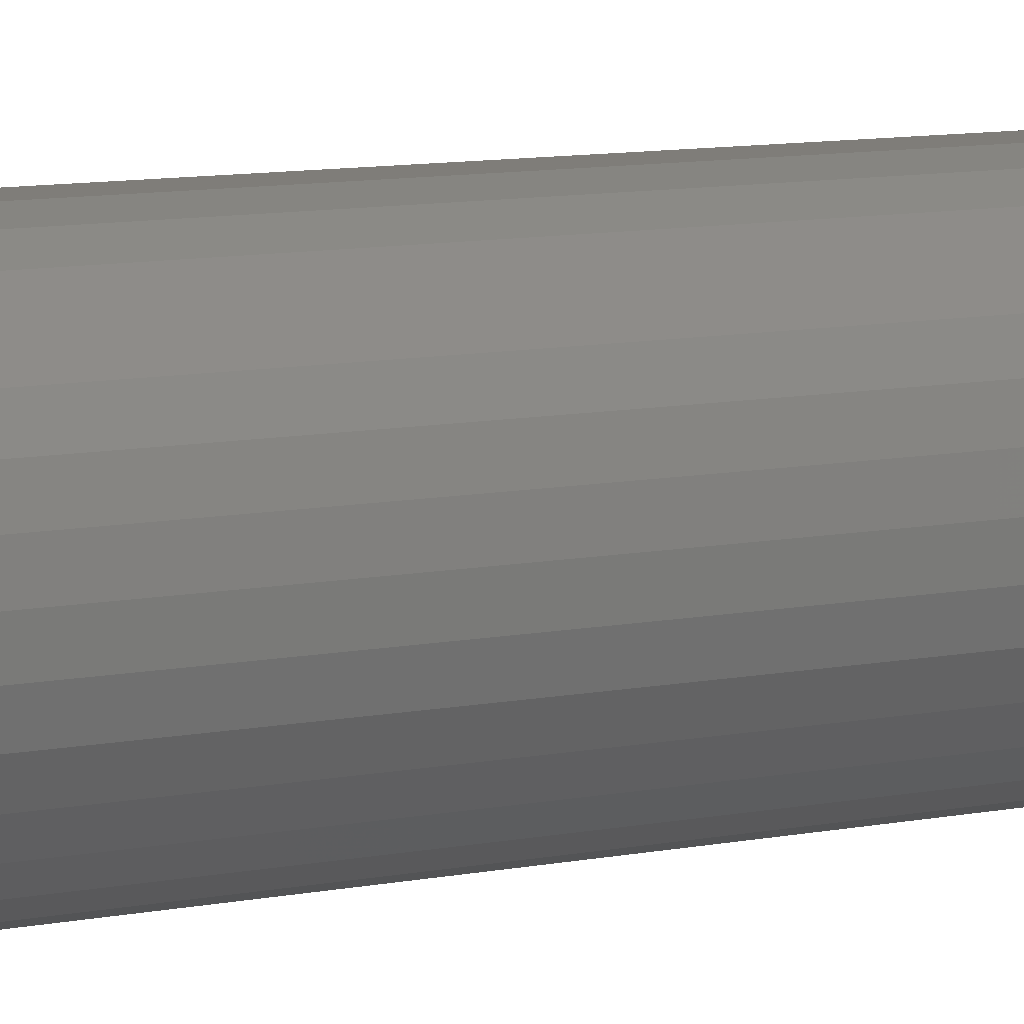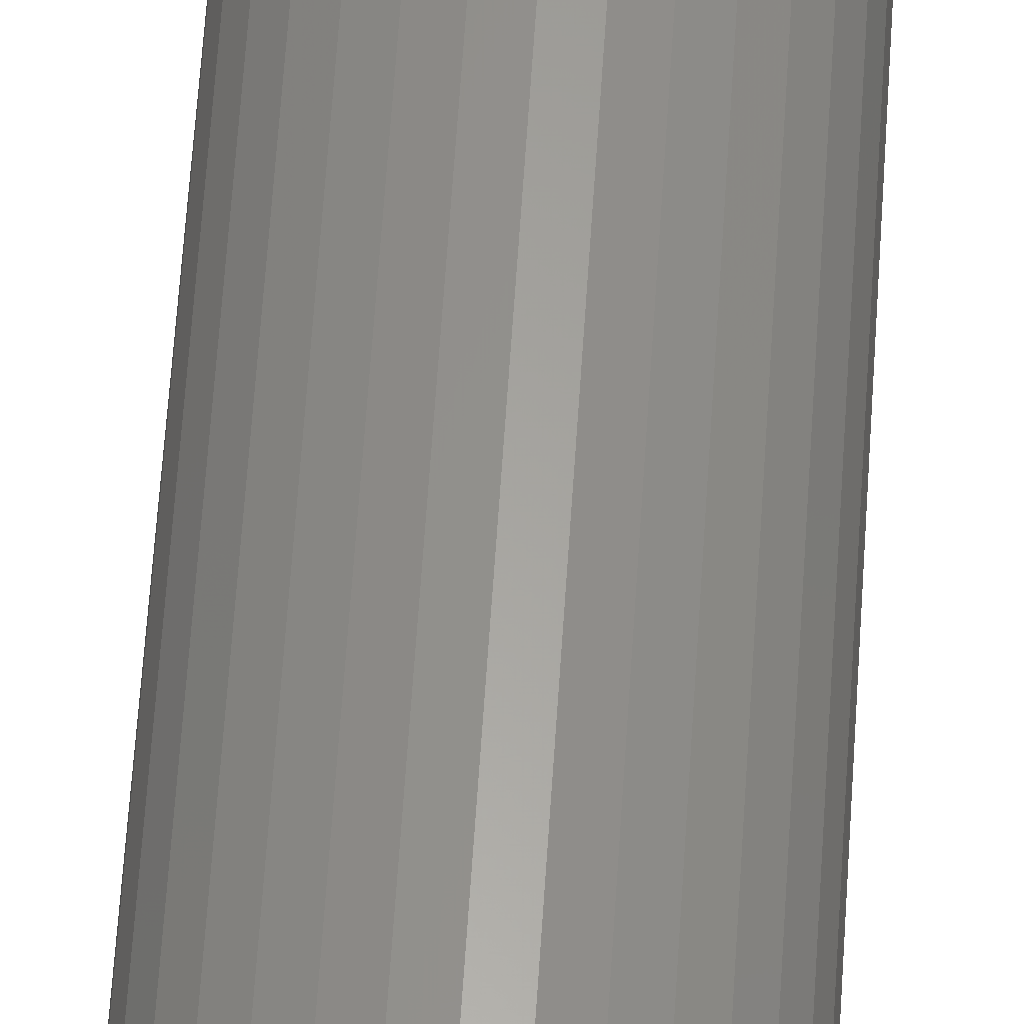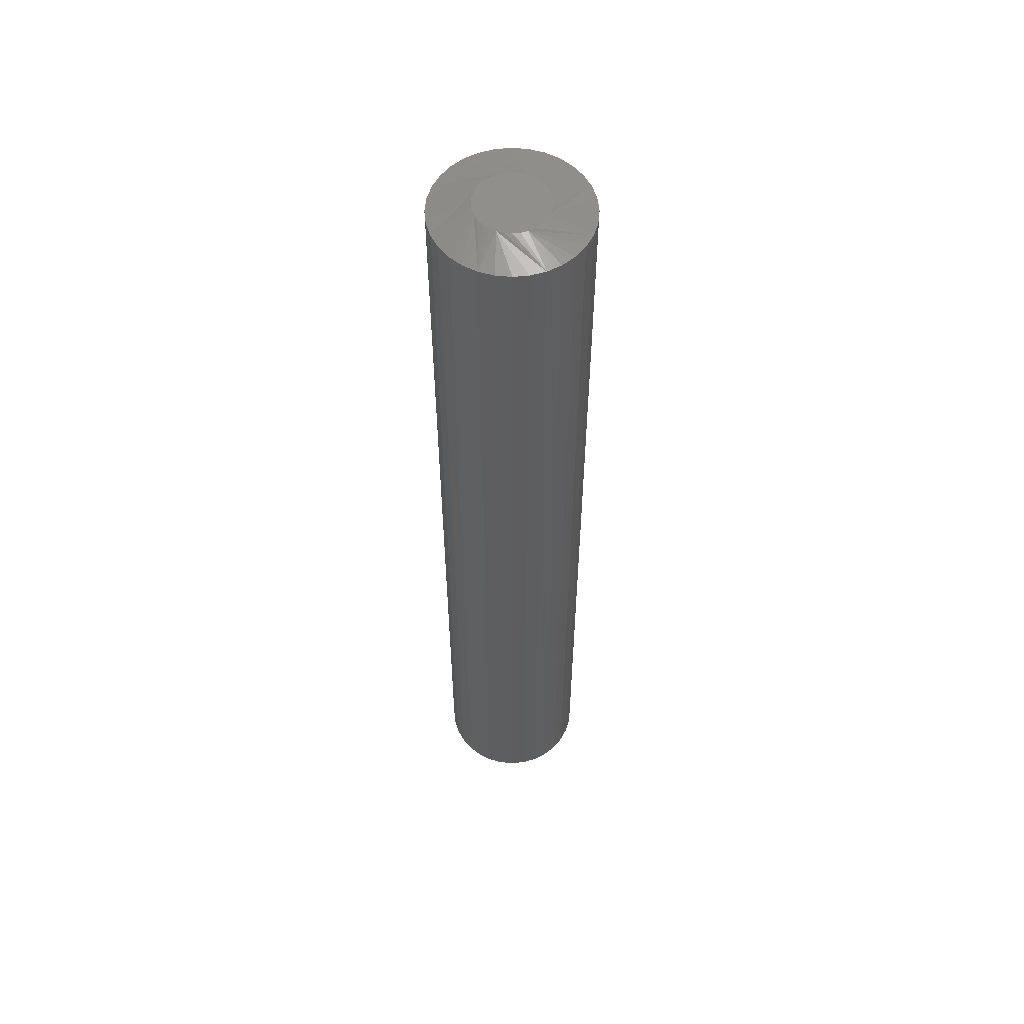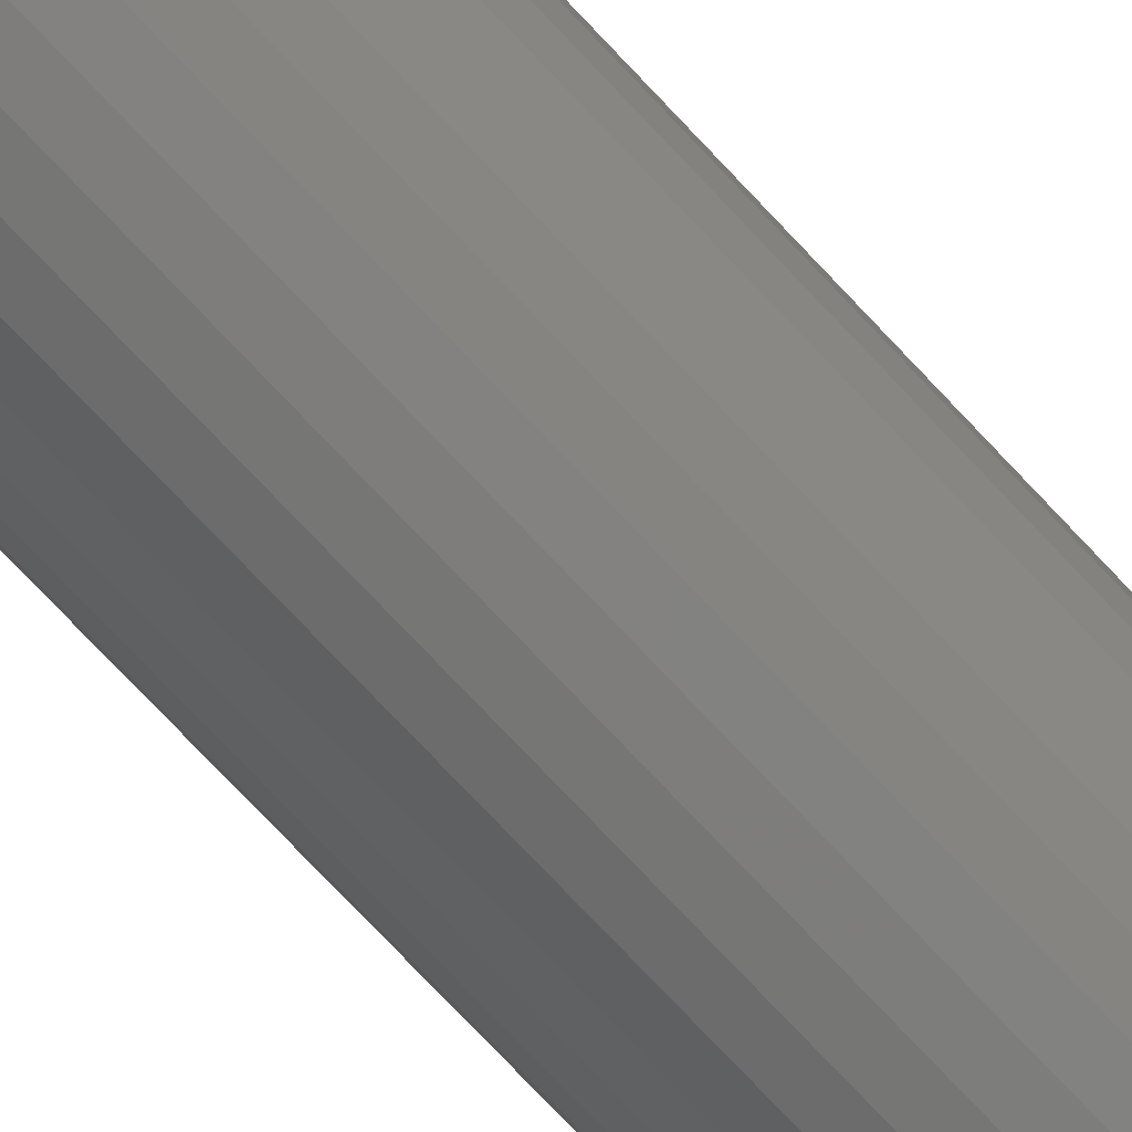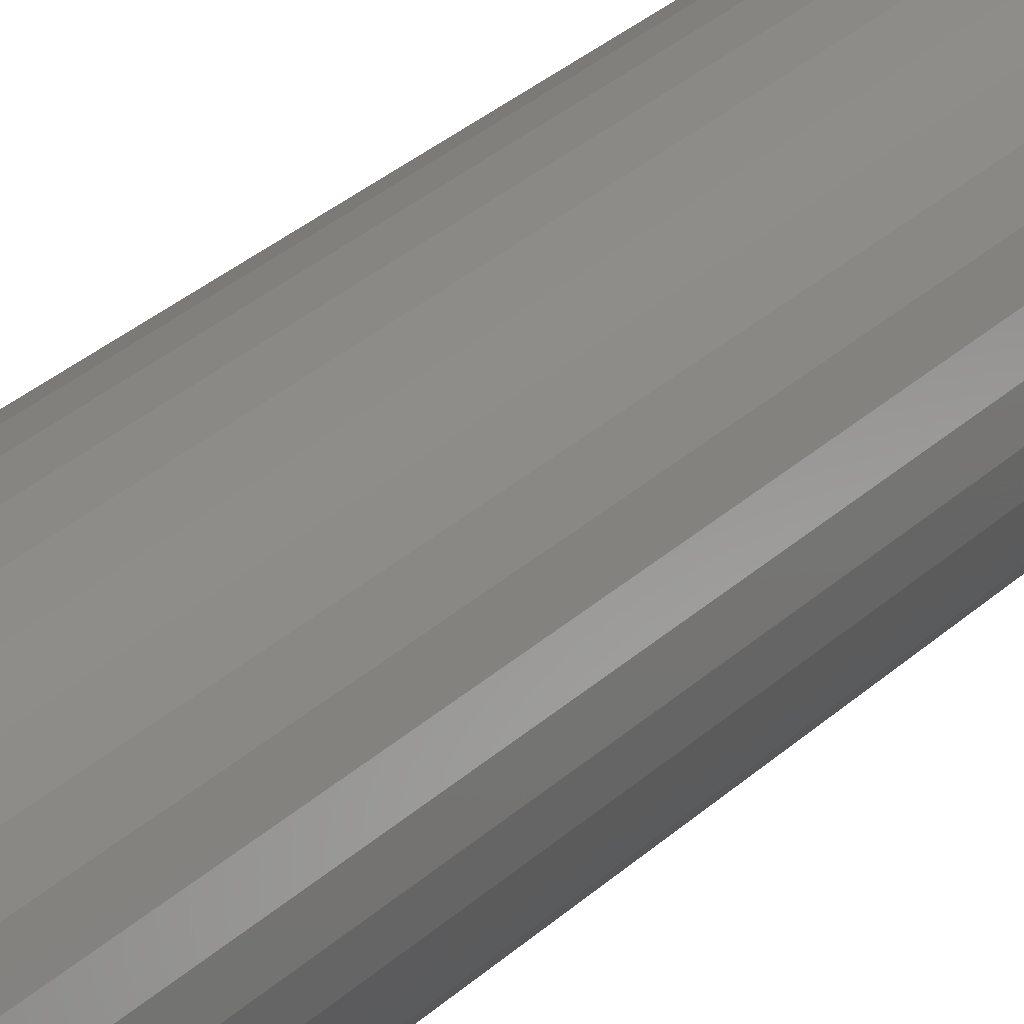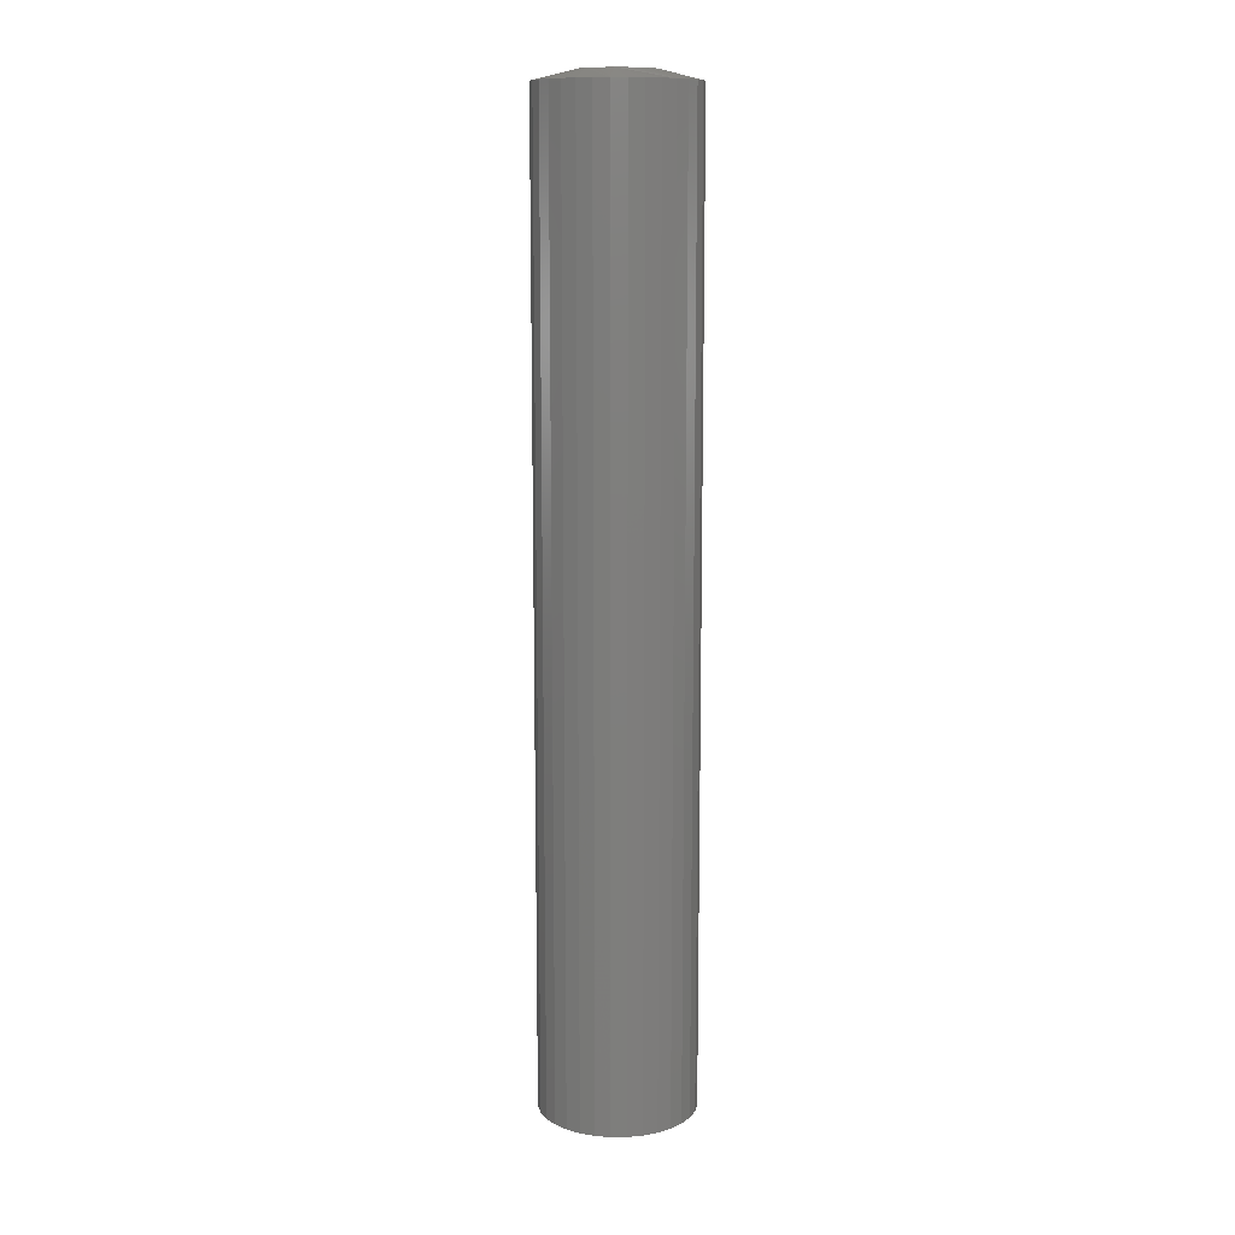
<metadata>
{"format":"stl","ext":"stl","renderer":"f3d","projection":"perspective","resolution":1024,"background":"white","views":[{"elev":6.3,"azim":51.4,"up":"+Y"},{"elev":60.6,"azim":-176.3,"up":"+Y"},{"elev":56.3,"azim":-157.8,"up":"+Z"},{"elev":-72.8,"azim":-137.1,"up":"+Y"},{"elev":25.7,"azim":32.9,"up":"+Y"},{"elev":12.0,"azim":94.6,"up":"+Z"}]}
</metadata>
<code>
# stl→obj: 128 verts, 252 faces
v 0.06069 -1.45e-17 0.007812
v 0.06069 -1.45e-17 0.7422
v 0.05955 -0.01155 0.007812
v 0.05955 -0.01155 0.7422
v 0.05618 -0.02266 0.007812
v 0.05618 -0.02266 0.7422
v 0.05071 -0.0329 0.007812
v 0.05071 -0.0329 0.7422
v 0.04335 -0.04187 0.007812
v 0.04335 -0.04187 0.7422
v 0.03438 -0.04923 0.007812
v 0.03438 -0.04923 0.7422
v 0.02414 -0.0547 0.007812
v 0.02414 -0.0547 0.7422
v 0.01303 -0.05807 0.007812
v 0.01303 -0.05807 0.7422
v 0.00148 -0.05921 0.007812
v 0.00148 -0.05921 0.7422
v -0.01007 -0.05807 0.007812
v -0.01007 -0.05807 0.7422
v -0.02118 -0.0547 0.007812
v -0.02118 -0.0547 0.7422
v -0.03142 -0.04923 0.007812
v -0.03142 -0.04923 0.7422
v -0.04039 -0.04187 0.007812
v -0.04039 -0.04187 0.7422
v -0.04775 -0.0329 0.007812
v -0.04775 -0.0329 0.7422
v -0.05322 -0.02266 0.007812
v -0.05322 -0.02266 0.7422
v -0.05659 -0.01155 0.007812
v -0.05659 -0.01155 0.7422
v -0.05773 7.251e-18 0.007812
v -0.05773 7.251e-18 0.7422
v -0.05659 0.01155 0.007812
v -0.05659 0.01155 0.7422
v -0.05322 0.02266 0.007812
v -0.05322 0.02266 0.7422
v -0.04775 0.0329 0.007812
v -0.04775 0.0329 0.7422
v -0.04039 0.04187 0.007812
v -0.04039 0.04187 0.7422
v -0.03142 0.04923 0.007812
v -0.03142 0.04923 0.7422
v -0.02118 0.0547 0.007812
v -0.02118 0.0547 0.7422
v -0.01007 0.05807 0.007812
v -0.01007 0.05807 0.7422
v 0.00148 0.05921 0.007812
v 0.00148 0.05921 0.7422
v 0.01303 0.05807 0.007812
v 0.01303 0.05807 0.7422
v 0.02414 0.0547 0.007812
v 0.02414 0.0547 0.7422
v 0.03438 0.04923 0.007812
v 0.03438 0.04923 0.7422
v 0.04335 0.04187 0.007812
v 0.04335 0.04187 0.7422
v 0.05071 0.0329 0.007812
v 0.05071 0.0329 0.7422
v 0.05618 0.02266 0.007812
v 0.05618 0.02266 0.7422
v 0.05955 0.01155 0.007812
v 0.05955 0.01155 0.7422
v 0.00148 0.02796 0.75
v -0.003975 0.02742 0.75
v -0.00922 0.02583 0.75
v 0.006935 0.02742 0.75
v 0.01218 0.02583 0.75
v -0.01405 0.02325 0.75
v 0.01701 0.02325 0.75
v -0.01829 0.01977 0.75
v 0.02125 0.01977 0.75
v -0.02177 0.01553 0.75
v 0.02473 0.01553 0.75
v -0.02435 0.0107 0.75
v 0.02731 0.0107 0.75
v -0.02594 0.005455 0.75
v 0.0289 0.005455 0.75
v 0.0289 -0.005455 0.75
v -0.02435 -0.0107 0.75
v 0.02731 -0.0107 0.75
v -0.02177 -0.01553 0.75
v 0.02473 -0.01553 0.75
v -0.01829 -0.01977 0.75
v 0.02125 -0.01977 0.75
v -0.01405 -0.02325 0.75
v 0.01701 -0.02325 0.75
v -0.00922 -0.02583 0.75
v 0.01218 -0.02583 0.75
v -0.003975 -0.02742 0.75
v 0.00148 -0.02796 0.75
v 0.006935 -0.02742 0.75
v 0.02944 2.397e-17 0.75
v -0.02648 2.466e-10 0.75
v -0.02594 -0.005455 0.75
v -0.00922 0.02583 0
v -0.003975 0.02742 0
v 0.00148 0.02796 0
v 0.006935 0.02742 0
v 0.01218 0.02583 0
v -0.01405 0.02325 0
v 0.01701 0.02325 0
v -0.01829 0.01977 0
v 0.02125 0.01977 0
v -0.02177 0.01553 0
v 0.02473 0.01553 0
v -0.02435 0.0107 0
v 0.02731 0.0107 0
v -0.02594 0.005455 0
v 0.0289 0.005455 0
v 0.02731 -0.0107 0
v -0.02435 -0.0107 0
v 0.0289 -0.005455 0
v -0.02177 -0.01553 0
v 0.02473 -0.01553 0
v -0.01829 -0.01977 0
v 0.02125 -0.01977 0
v -0.01405 -0.02325 0
v 0.01701 -0.02325 0
v -0.00922 -0.02583 0
v 0.01218 -0.02583 0
v -0.003975 -0.02742 0
v 0.00148 -0.02796 0
v 0.006935 -0.02742 0
v -0.02594 -0.005455 0
v -0.02648 2.466e-10 0
v 0.02944 2.397e-17 0
f 1 2 3
f 3 2 4
f 3 4 5
f 5 4 6
f 5 6 7
f 7 6 8
f 7 8 9
f 9 8 10
f 9 10 11
f 11 10 12
f 11 12 13
f 13 12 14
f 13 14 15
f 15 14 16
f 15 16 17
f 17 16 18
f 17 18 19
f 19 18 20
f 19 20 21
f 21 20 22
f 21 22 23
f 23 22 24
f 23 24 25
f 25 24 26
f 25 26 27
f 27 26 28
f 27 28 29
f 29 28 30
f 29 30 31
f 31 30 32
f 31 32 33
f 33 32 34
f 33 34 35
f 35 34 36
f 35 36 37
f 37 36 38
f 37 38 39
f 39 38 40
f 39 40 41
f 41 40 42
f 41 42 43
f 43 42 44
f 43 44 45
f 45 44 46
f 45 46 47
f 47 46 48
f 47 48 49
f 49 48 50
f 49 50 51
f 51 50 52
f 51 52 53
f 53 52 54
f 53 54 55
f 55 54 56
f 55 56 57
f 57 56 58
f 57 58 59
f 59 58 60
f 59 60 61
f 61 60 62
f 61 62 63
f 63 62 64
f 63 64 1
f 1 64 2
f 65 66 67
f 68 65 67
f 68 67 69
f 69 67 70
f 69 70 71
f 71 70 72
f 71 72 73
f 73 72 74
f 73 74 75
f 75 74 76
f 75 76 77
f 77 76 78
f 77 78 79
f 80 81 82
f 82 81 83
f 82 83 84
f 84 83 85
f 84 85 86
f 86 85 87
f 86 87 88
f 88 87 89
f 88 89 90
f 90 89 91
f 90 91 92
f 90 92 93
f 79 78 94
f 94 78 95
f 94 95 80
f 80 95 96
f 80 96 81
f 2 94 80
f 2 80 82
f 2 82 84
f 2 84 86
f 86 10 8
f 86 8 6
f 86 6 4
f 86 4 2
f 26 85 83
f 26 83 81
f 26 81 96
f 26 96 95
f 95 34 32
f 95 32 30
f 95 30 28
f 95 28 26
f 18 92 91
f 18 91 89
f 18 89 87
f 18 87 85
f 85 26 24
f 85 24 22
f 85 22 20
f 85 20 18
f 10 86 88
f 10 88 90
f 10 90 93
f 10 93 92
f 92 18 16
f 92 16 14
f 92 14 12
f 92 12 10
f 34 95 78
f 34 78 76
f 34 76 74
f 34 74 72
f 72 42 40
f 72 40 38
f 72 38 36
f 72 36 34
f 58 73 75
f 58 75 77
f 58 77 79
f 58 79 94
f 94 2 64
f 94 64 62
f 94 62 60
f 94 60 58
f 50 65 68
f 50 68 69
f 50 69 71
f 50 71 73
f 73 58 56
f 73 56 54
f 73 54 52
f 73 52 50
f 42 72 70
f 42 70 67
f 42 67 66
f 42 66 65
f 65 50 48
f 65 48 46
f 65 46 44
f 65 44 42
f 97 98 99
f 97 99 100
f 101 97 100
f 102 97 101
f 103 102 101
f 104 102 103
f 105 104 103
f 106 104 105
f 107 106 105
f 108 106 107
f 109 108 107
f 110 108 109
f 111 110 109
f 112 113 114
f 115 113 112
f 116 115 112
f 117 115 116
f 118 117 116
f 119 117 118
f 120 119 118
f 121 119 120
f 122 121 120
f 123 121 122
f 124 123 122
f 125 124 122
f 113 126 114
f 114 126 127
f 114 127 128
f 128 127 110
f 128 110 111
f 1 118 116
f 1 116 112
f 1 112 114
f 1 114 128
f 118 1 3
f 118 3 5
f 118 5 7
f 118 7 9
f 25 127 126
f 25 126 113
f 25 113 115
f 25 115 117
f 127 25 27
f 127 27 29
f 127 29 31
f 127 31 33
f 17 117 119
f 17 119 121
f 17 121 123
f 17 123 124
f 117 17 19
f 117 19 21
f 117 21 23
f 117 23 25
f 9 124 125
f 9 125 122
f 9 122 120
f 9 120 118
f 124 9 11
f 124 11 13
f 124 13 15
f 124 15 17
f 33 104 106
f 33 106 108
f 33 108 110
f 33 110 127
f 104 33 35
f 104 35 37
f 104 37 39
f 104 39 41
f 57 128 111
f 57 111 109
f 57 109 107
f 57 107 105
f 128 57 59
f 128 59 61
f 128 61 63
f 128 63 1
f 49 105 103
f 49 103 101
f 49 101 100
f 49 100 99
f 105 49 51
f 105 51 53
f 105 53 55
f 105 55 57
f 41 99 98
f 41 98 97
f 41 97 102
f 41 102 104
f 99 41 43
f 99 43 45
f 99 45 47
f 99 47 49

</code>
